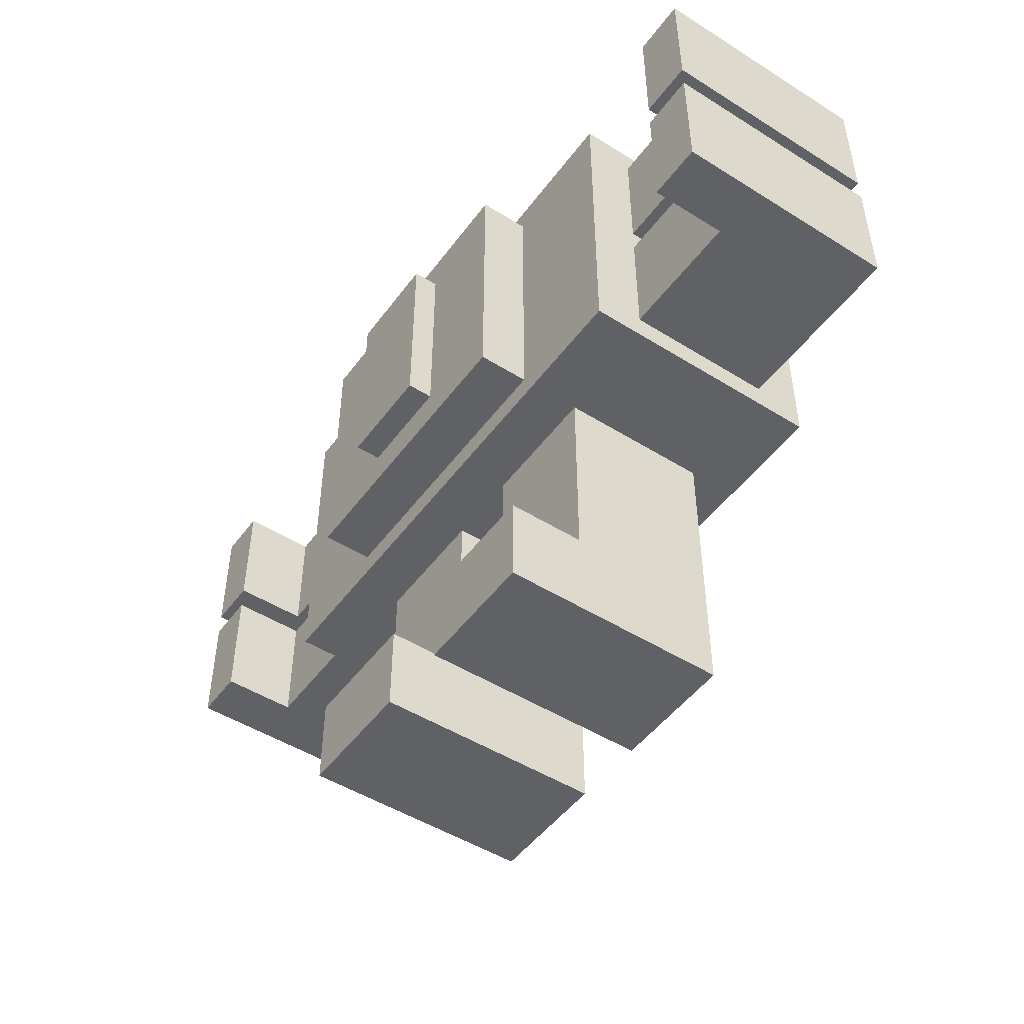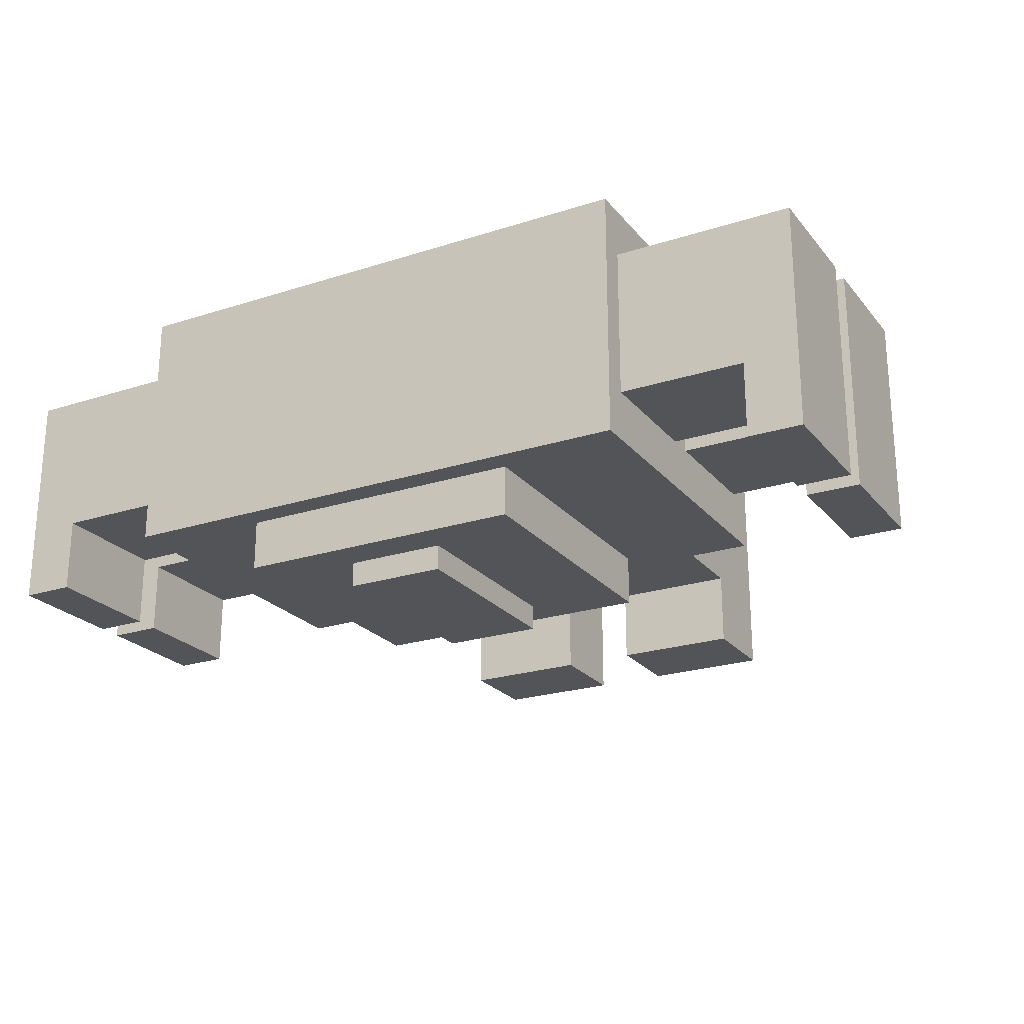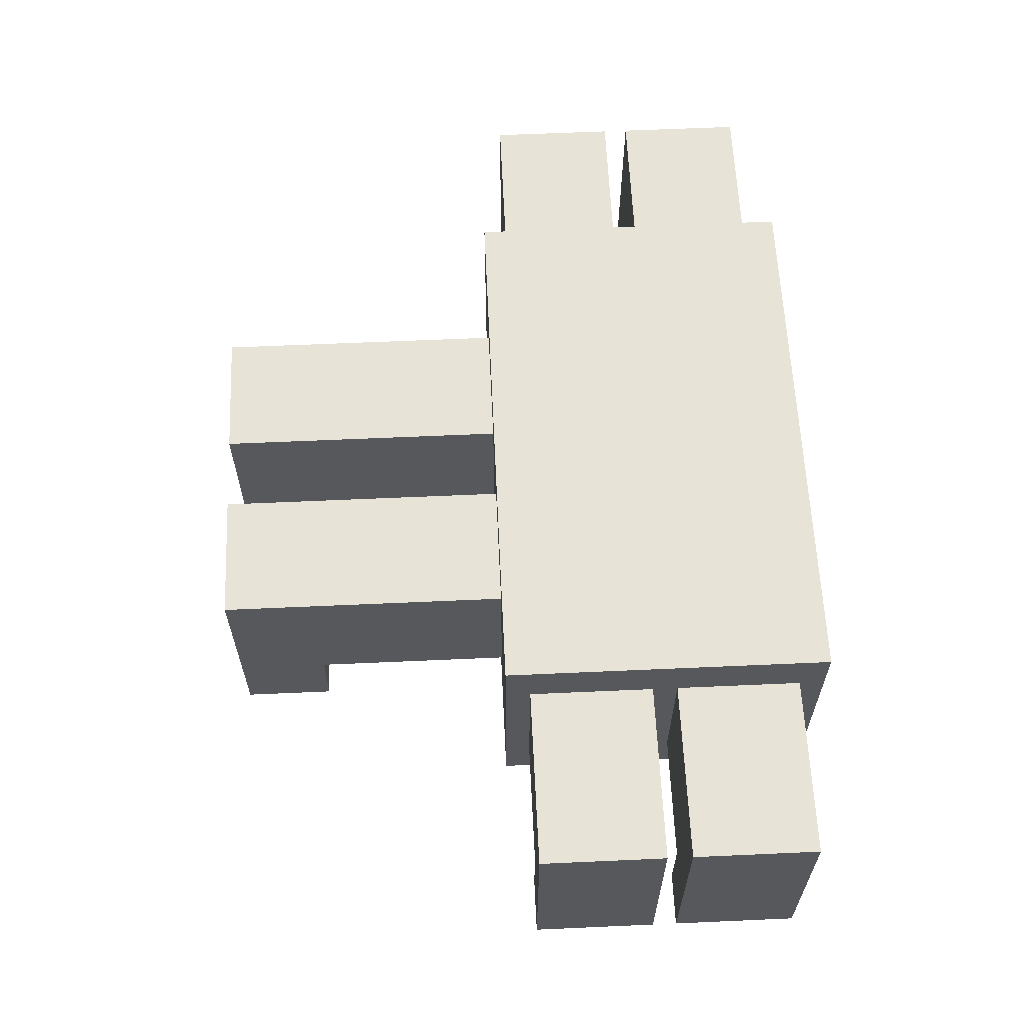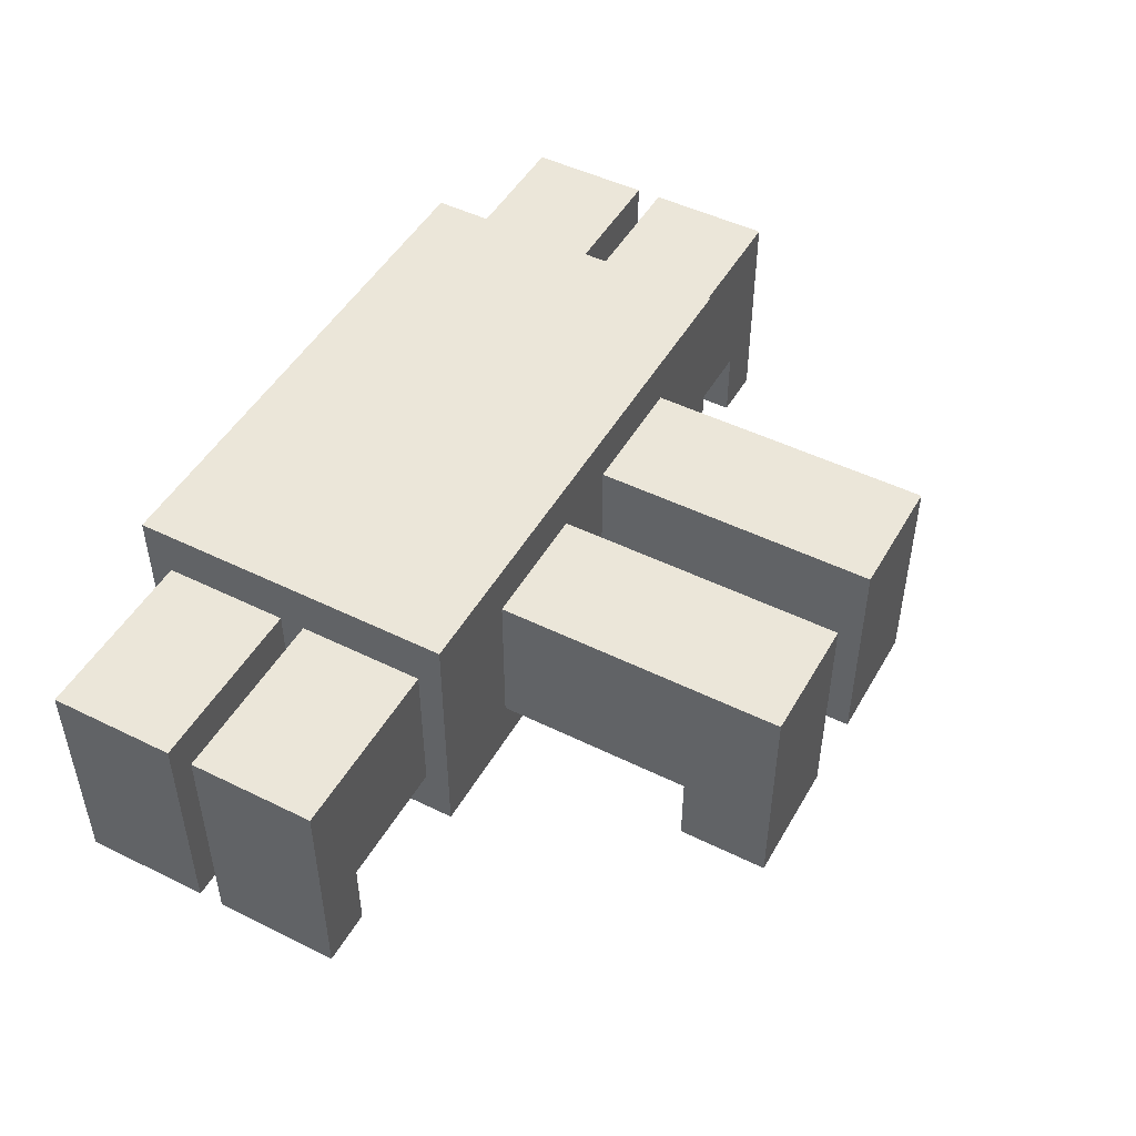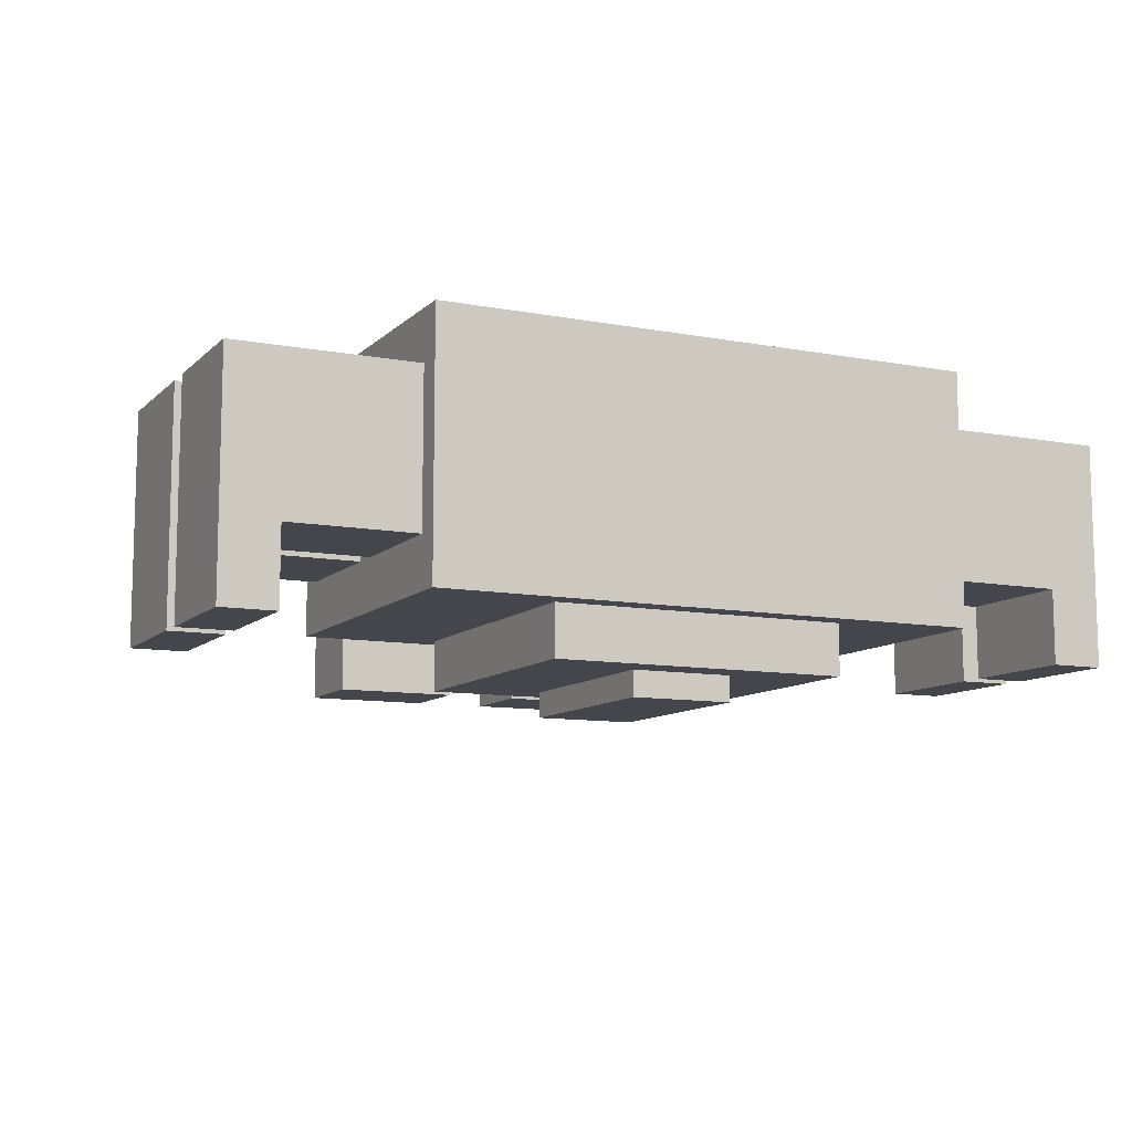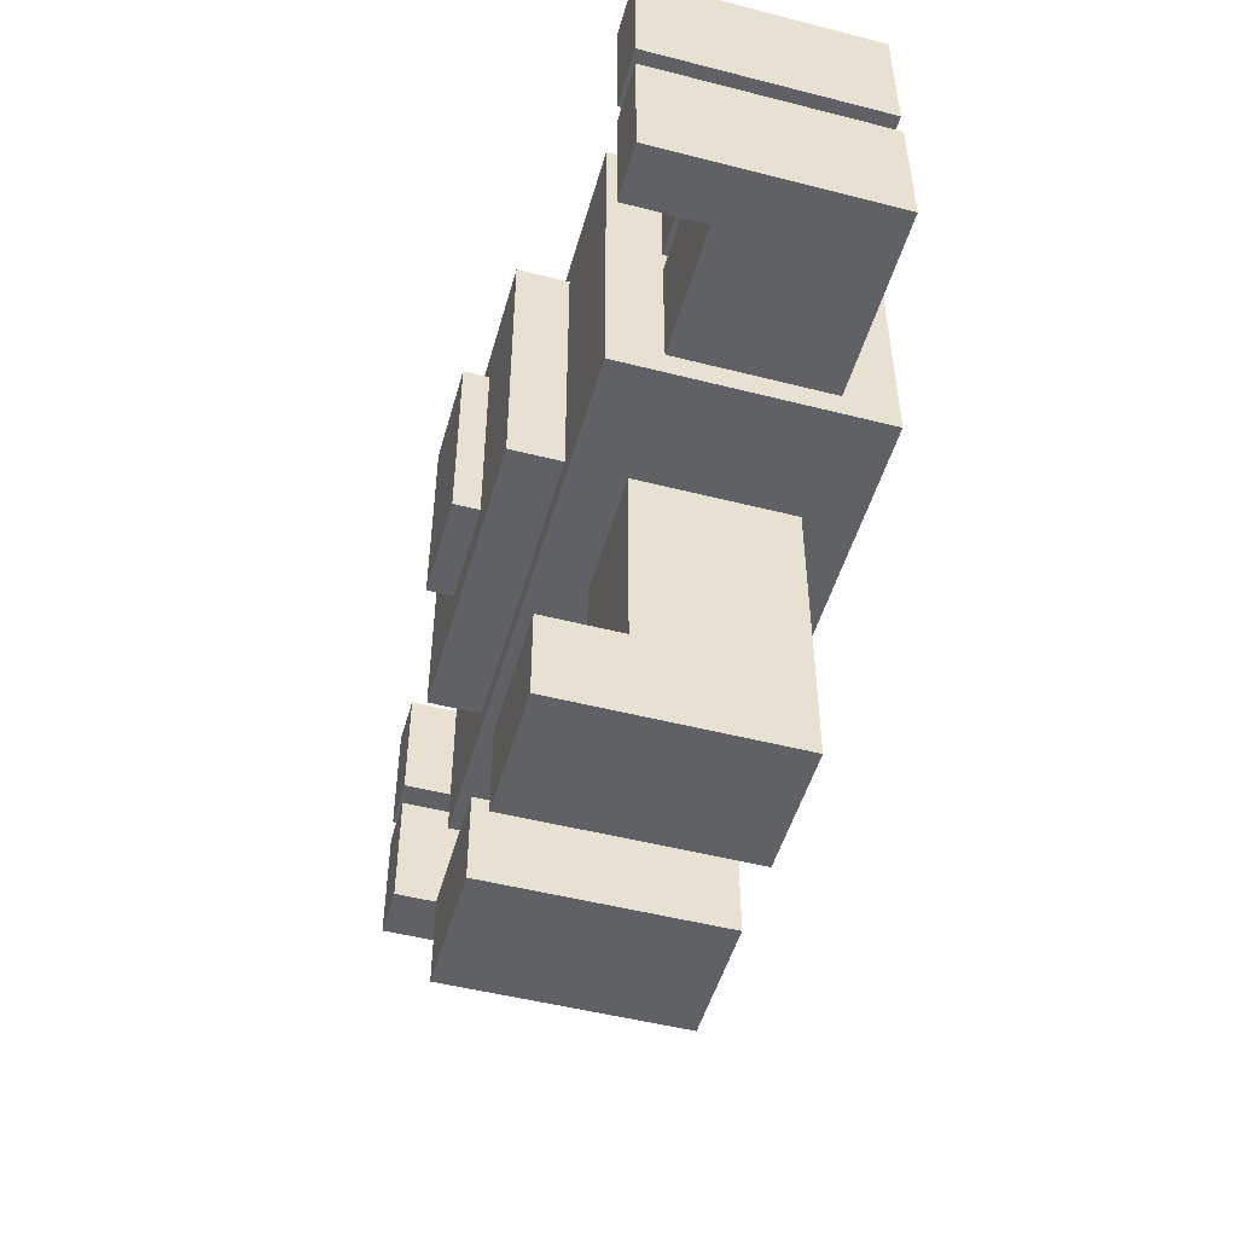
<metadata>
{"format":"obj","ext":"obj","renderer":"f3d","projection":"perspective","resolution":1024,"background":"white","views":[{"elev":-48.8,"azim":55.1,"up":"+Z"},{"elev":-23.1,"azim":28.7,"up":"+Y"},{"elev":61.7,"azim":-92.6,"up":"+Y"},{"elev":48.4,"azim":118.8,"up":"+Y"},{"elev":-10.0,"azim":-25.7,"up":"+Y"},{"elev":-49.9,"azim":74.3,"up":"+Z"}]}
</metadata>
<code>
o obj_0
v 0 		-18 		3.6
v 0 		-18 		-0.001
v 0 		-15 		3.6
v 0 		-15 		11.5
v 0 		-9 		-0.001
v 0 		-9 		11.5
v -5 		-18 		-0.001
v -5 		-18 		3.6
v -5 		-15 		3.6
v -5 		-9 		11.5
v -5 		-9 		-0.001
v -5 		-15 		11.5
v -8 		-15 		11.5
v -13 		-15 		11.5
v -13 		-15 		3.6
v -8 		-15 		3.6
v -13 		-9 		11.5
v -8 		-9 		11.5
v -8 		-9 		-0.001
v -13 		-9 		-0.001
v -12.36 		-19 		12.5
v -12.36 		-17 		12.5
v -22.36 		-18 		12.5
v -24.5 		-18 		12.5
v -22.36 		-15 		12.5
v 4.357 		-17 		11.5
v -17.36 		-7 		17.5
v -17.36 		-15 		12.5
v -24.5 		-9 		12.5
v -17.36 		-9 		12.5
v 4.357 		-7 		11.5
v 4.357 		-17 		18.5
v -17.36 		-15 		17.5
v -22.36 		-15 		17.5
v -12.36 		-17 		23.5
v -24.5 		-18 		23.5
v -22.36 		-18 		23.5
v -22.36 		-15 		23.5
v -12.36 		-19 		23.5
v 4.357 		-17 		17.5
v 4.357 		-15 		17.5
v 4.357 		-9 		17.5
v 4.357 		-7 		17.5
v -24.5 		-9 		17.5
v 4.357 		-7 		18.5
v -17.36 		-9 		17.5
v -17.36 		-7 		18.5
v 4.357 		-9 		18.5
v -8.5 		-20 		22
v 4.357 		-15 		18.5
v -8.5 		-19 		22
v 11.5 		-18 		18.5
v -4.5 		-20 		14
v 9.357 		-18 		18.5
v -17.36 		-9 		23.5
v 9.357 		-15 		17.5
v 9.357 		-18 		17.5
v 11.5 		-18 		17.5
v -24.5 		-9 		23.5
v 11.5 		-9 		17.5
v -17.36 		-15 		23.5
v -0.643 		-19 		23.5
v -24.5 		-18 		17.5
v -4.5 		-19 		14
v 9.357 		-15 		18.5
v -0.643 		-17 		23.5
v -22.36 		-18 		17.5
v -17.36 		-17 		11.5
v -17.36 		-7 		11.5
v -8 		-18 		3.6
v -8 		-18 		-0.001
v -4.5 		-19 		22
v 4.357 		-17 		23.5
v 11.5 		-9 		18.5
v -22.36 		-18 		18.5
v -24.5 		-18 		18.5
v 4.357 		-17 		12.5
v -22.36 		-15 		18.5
v -0.643 		-19 		12.5
v -0.643 		-17 		12.5
v -17.36 		-15 		18.5
v 4.357 		-7 		23.5
v 4.357 		-7 		12.5
v -24.5 		-9 		18.5
v 4.357 		-9 		12.5
v -17.36 		-9 		18.5
v 4.357 		-15 		12.5
v -13 		-18 		-0.001
v -13 		-18 		3.6
v 4.357 		-7 		24.5
v -8.5 		-20 		14
v -8.5 		-19 		14
v 4.357 		-15 		23.5
v 4.357 		-17 		24.5
v -17.36 		-17 		17.5
v -17.36 		-17 		18.5
v -17.36 		-7 		24.5
v -17.36 		-17 		24.5
v -17.36 		-17 		23.5
v 4.357 		-9 		23.5
v 11.5 		-18 		23.5
v -17.36 		-7 		12.5
v -17.36 		-7 		23.5
v 11.5 		-9 		23.5
v 9.357 		-15 		23.5
v -17.36 		-17 		12.5
v 9.357 		-18 		23.5
v 11.5 		-18 		12.5
v 11.5 		-9 		12.5
v 9.357 		-15 		12.5
v 9.357 		-18 		12.5
v -4.5 		-20 		22
g group_0_16435
f 72 51 49
f 51 92 49
f 92 64 91
f 53 91 64
f 91 49 92
f 112 49 91
f 53 112 91
f 53 72 112
f 72 49 112
f 53 64 72
g group_0_927232
f 1 2 3
f 2 5 3
f 5 6 3
f 4 3 6
f 7 8 9
f 7 9 11
f 10 11 9
f 10 9 12
f 13 14 15
f 13 15 16
f 11 5 7
f 2 7 5
f 17 18 19
f 17 19 20
f 23 24 25
f 3 9 8
f 3 8 1
f 24 29 25
f 29 30 25
f 28 25 30
f 8 7 2
f 8 2 1
f 26 4 6
f 26 6 31
f 33 34 25
f 33 25 28
f 30 29 44
f 30 44 46
f 10 12 13
f 26 13 12
f 12 4 26
f 32 40 41
f 42 48 41
f 43 45 42
f 45 48 42
f 48 50 41
f 32 41 50
f 6 10 31
f 36 37 38
f 58 56 57
f 36 38 59
f 55 59 38
f 55 38 61
f 41 56 42
f 60 42 56
f 60 56 58
f 4 12 9
f 4 9 3
f 32 66 40
f 26 68 13
f 18 10 13
f 31 10 18
f 63 67 34
f 10 6 5
f 10 5 11
f 52 54 65
f 52 65 74
f 69 17 68
f 17 14 68
f 63 34 44
f 46 44 34
f 46 34 33
f 68 14 13
f 50 48 65
f 74 65 48
f 73 66 32
f 70 71 16
f 47 43 27
f 31 18 69
f 17 69 18
f 84 78 76
f 75 76 78
f 71 19 16
f 19 18 16
f 13 16 18
f 84 86 78
f 81 78 86
f 31 85 26
f 83 85 31
f 85 87 26
f 77 26 87
f 43 47 45
f 88 89 15
f 93 73 32
f 93 32 50
f 88 15 20
f 17 20 15
f 17 15 14
f 22 26 80
f 77 80 26
f 40 66 80
f 40 80 77
f 47 27 46
f 33 81 46
f 95 96 33
f 96 81 33
f 81 86 46
f 47 46 86
f 35 99 96
f 90 97 98
f 90 98 94
f 82 100 48
f 82 48 45
f 69 102 31
f 31 102 83
f 20 19 88
f 71 88 19
f 83 27 43
f 74 101 52
f 94 73 93
f 94 93 100
f 82 90 100
f 94 100 90
f 16 15 89
f 16 89 70
f 41 40 77
f 41 77 87
f 101 74 104
f 89 88 71
f 89 71 70
f 94 35 66
f 94 66 73
f 105 65 54
f 105 54 107
f 68 28 69
f 106 28 68
f 28 30 69
f 102 69 30
f 43 42 85
f 43 85 83
f 99 61 81
f 99 81 96
f 101 107 54
f 101 54 52
f 45 47 82
f 55 103 47
f 55 47 86
f 22 106 68
f 22 68 26
f 109 60 108
f 58 108 60
f 56 110 111
f 56 111 57
f 65 105 93
f 65 93 50
f 27 83 102
f 97 103 55
f 97 55 61
f 99 98 61
f 97 61 98
f 36 84 76
f 74 48 100
f 74 100 104
f 59 84 36
f 58 57 111
f 58 111 108
f 99 35 98
f 94 98 35
f 22 35 96
f 22 96 95
f 108 111 110
f 37 75 78
f 37 78 38
f 103 97 90
f 110 56 41
f 110 41 87
f 22 95 106
f 37 36 76
f 37 76 75
f 87 85 110
f 85 109 110
f 108 110 109
f 109 85 42
f 109 42 60
f 61 38 78
f 61 78 81
f 47 103 82
f 90 82 103
f 101 105 107
f 86 84 59
f 86 59 55
f 95 33 28
f 95 28 106
f 93 105 100
f 104 100 105
f 104 105 101
f 46 27 102
f 46 102 30
f 24 63 29
f 44 29 63
f 67 23 25
f 67 25 34
f 67 63 24
f 67 24 23
g group_0_16777215
f 21 79 64
f 62 79 80
f 62 80 66
f 72 39 51
f 64 79 72
f 62 72 79
f 39 21 51
f 35 22 21
f 35 21 39
f 21 64 92
f 92 51 21
f 79 21 22
f 79 22 80
f 62 39 72
f 35 39 66
f 62 66 39

</code>
